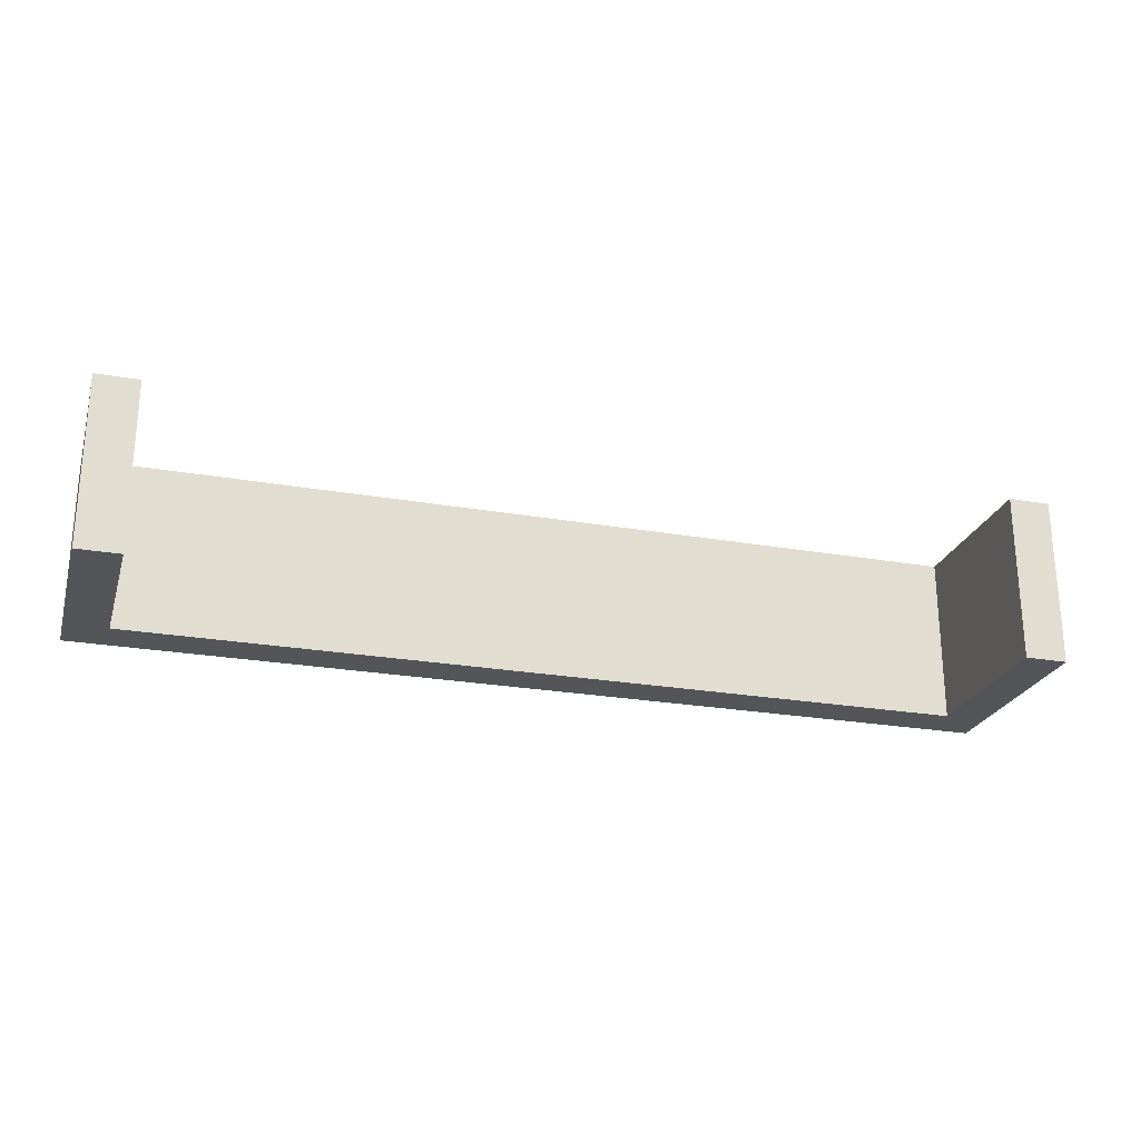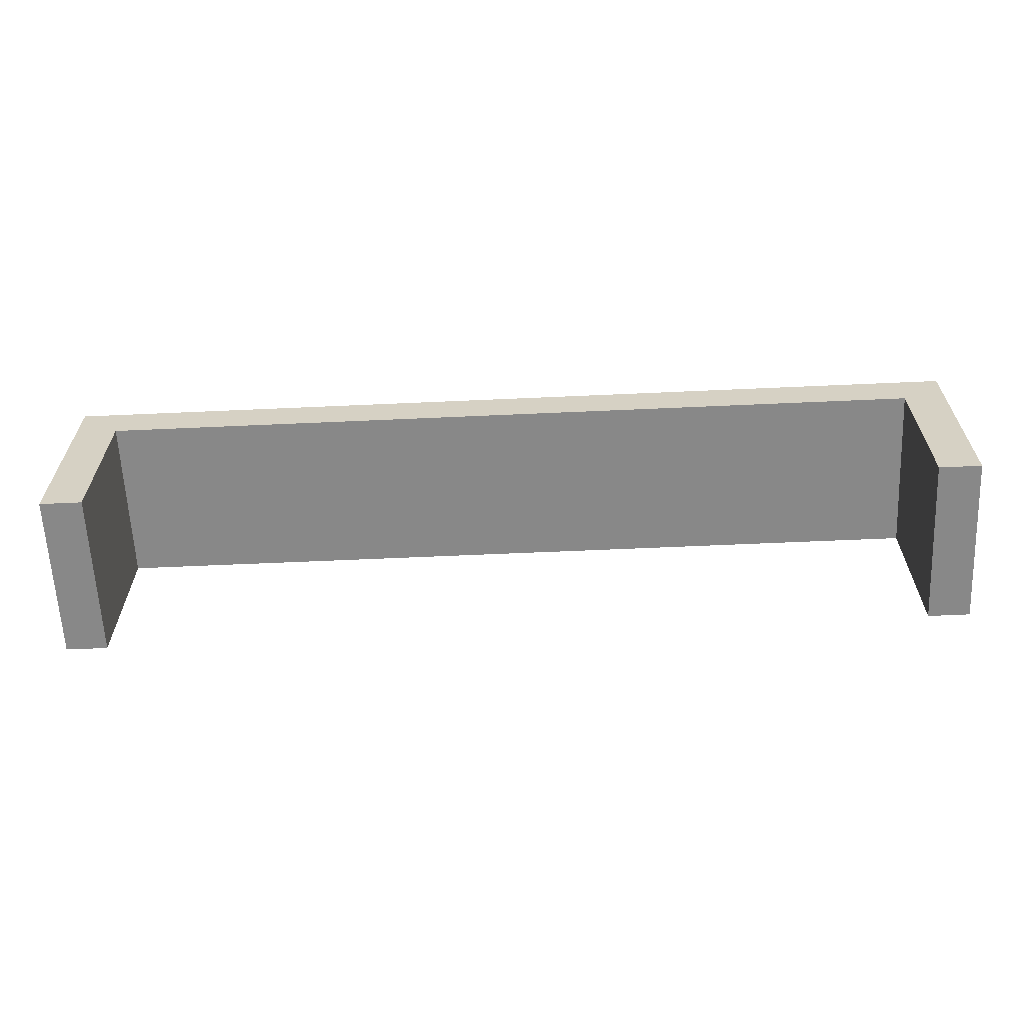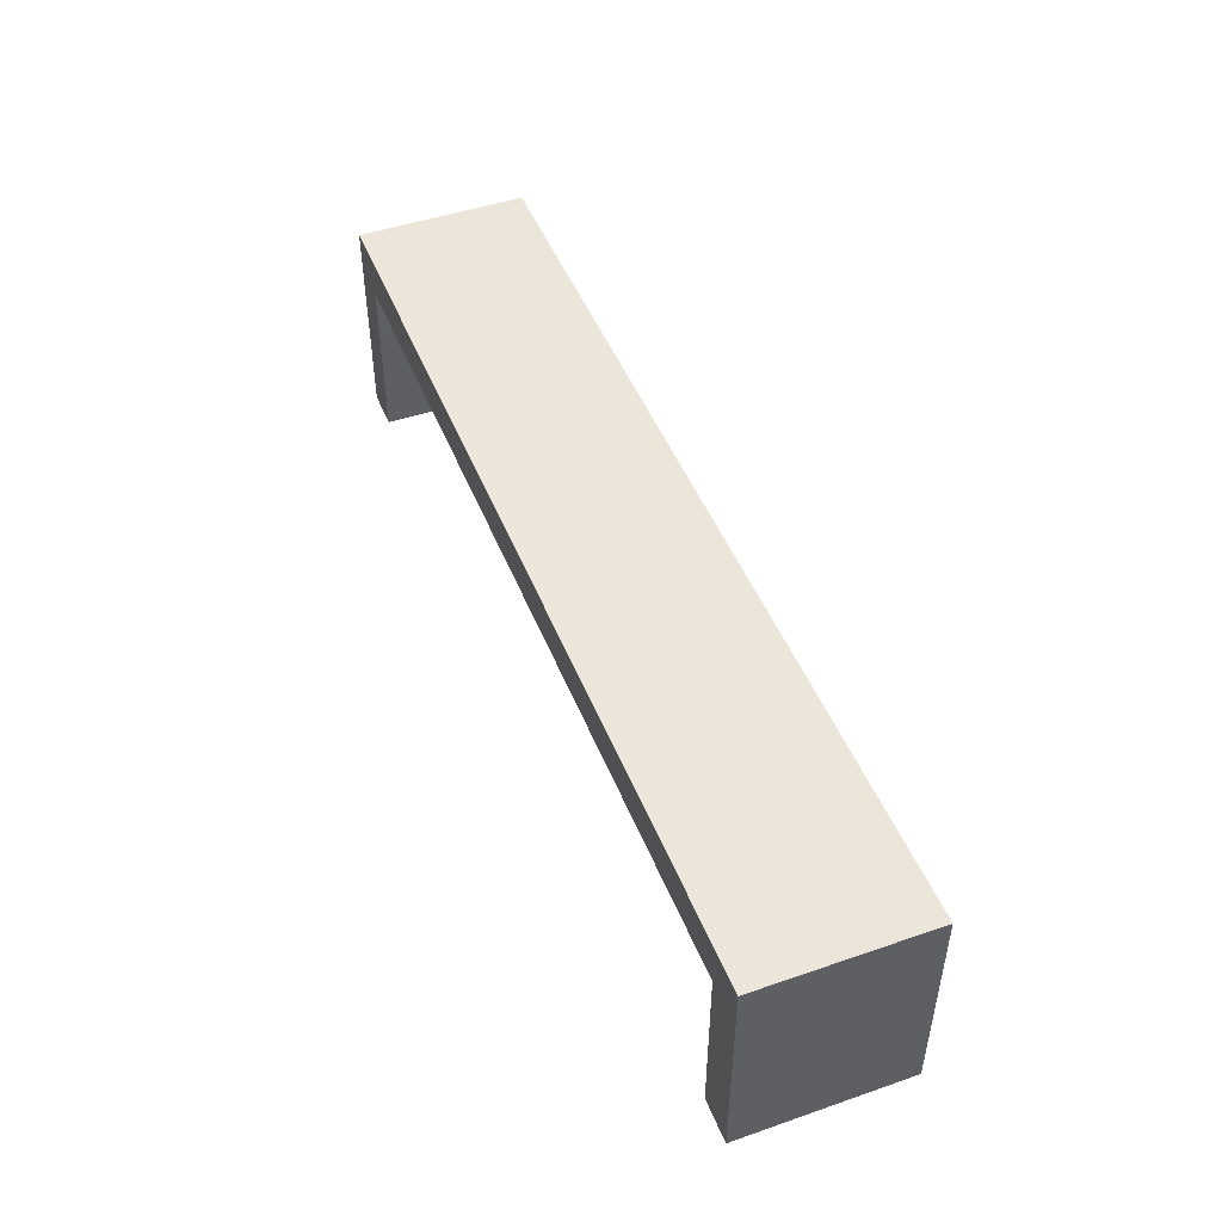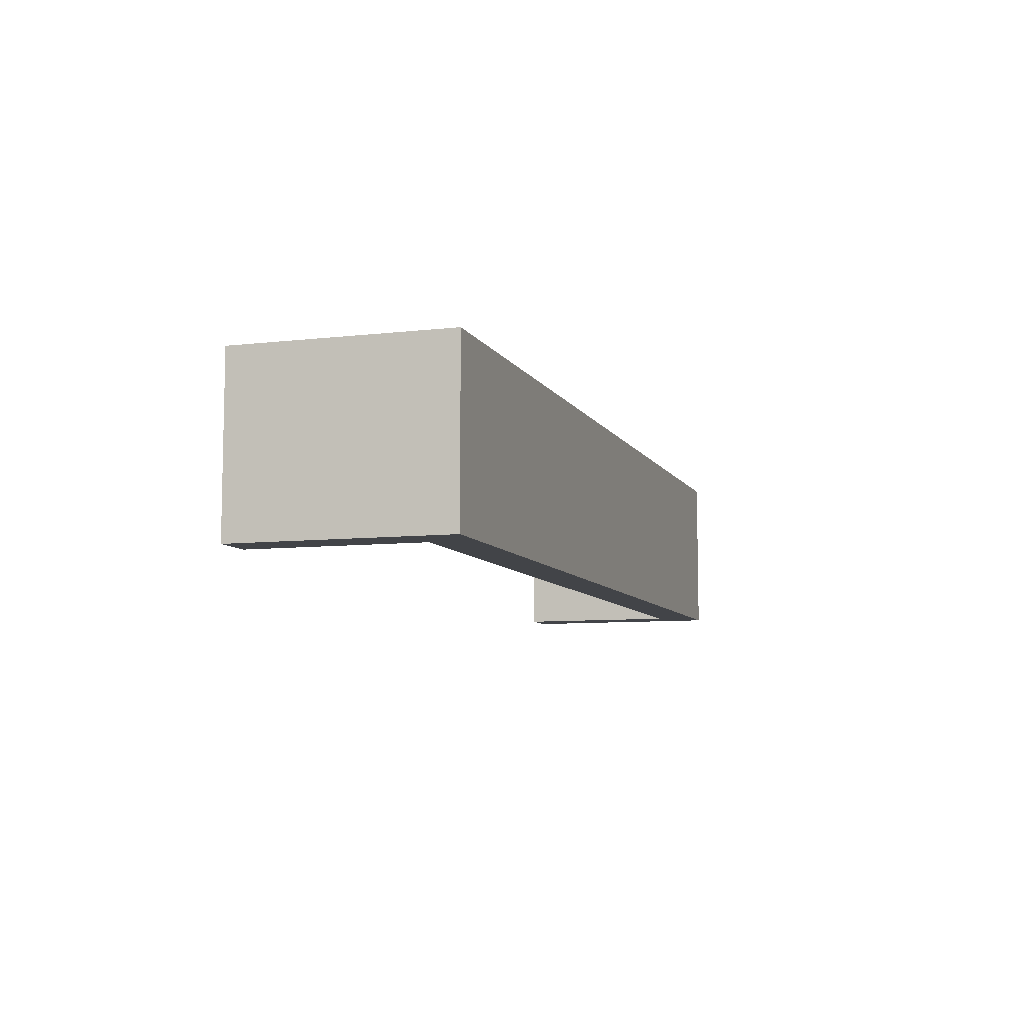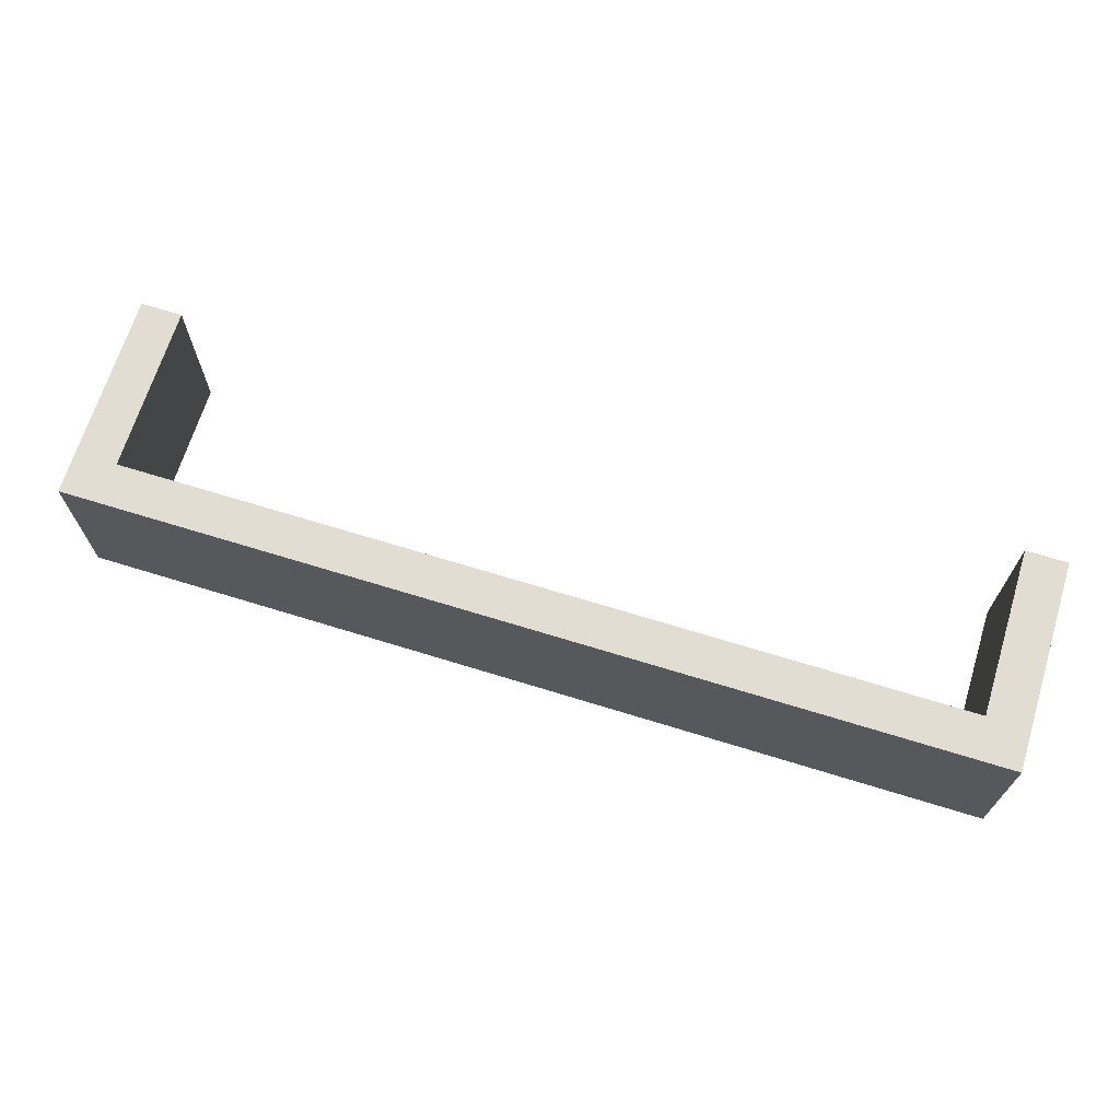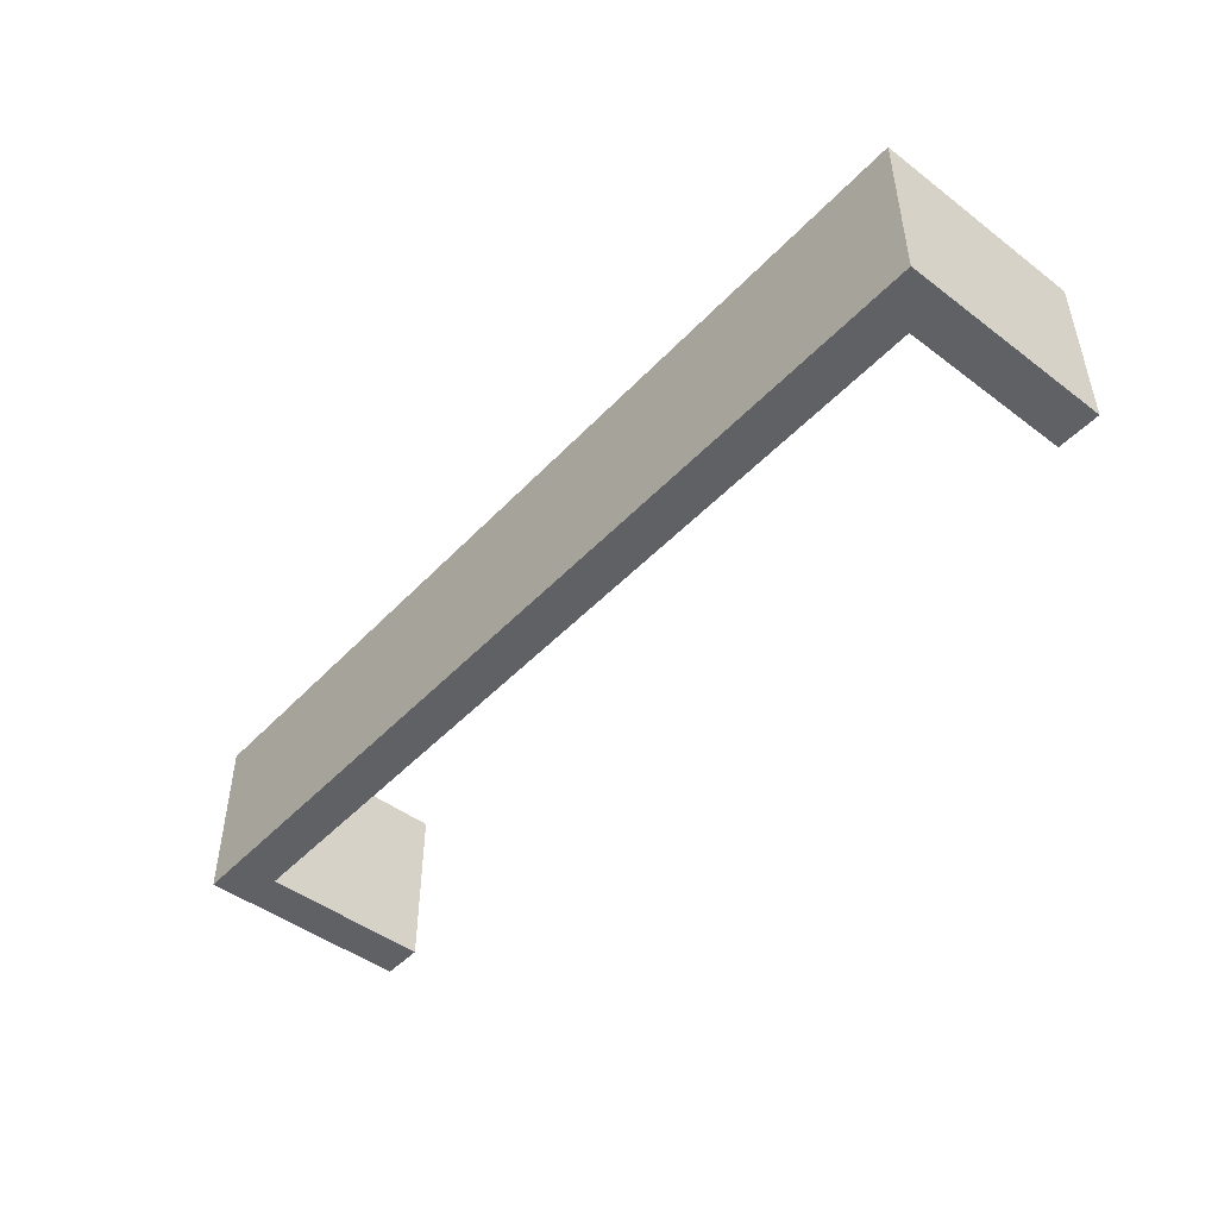
<metadata>
{"format":"obj","ext":"obj","renderer":"f3d","projection":"perspective","resolution":1024,"background":"white","views":[{"elev":-24.4,"azim":-16.1,"up":"+Z"},{"elev":-62.7,"azim":2.6,"up":"+Y"},{"elev":47.5,"azim":68.8,"up":"+Y"},{"elev":-8.0,"azim":107.8,"up":"+Z"},{"elev":68.3,"azim":-162.8,"up":"+Z"},{"elev":-47.1,"azim":-130.5,"up":"+Z"}]}
</metadata>
<code>
v 0.4801 0.0611 0.08729
v 0.4364 -0.1135 0.08729
v 0.4801 -0.1135 0.08729
v 0.4364 0.0611 0.08729
v 0.4801 -0.1135 -0.08729
v 0.4364 0.0611 -0.08729
v 0.4364 -0.1135 -0.08729
v 0.4801 0.0611 -0.08729
v -0.4364 0.0611 0.08729
v -0.4801 -0.1135 0.08729
v -0.4364 -0.1135 0.08729
v -0.4801 0.0611 0.08729
v -0.4364 -0.1135 -0.08729
v -0.4801 0.0611 -0.08729
v -0.4801 -0.1135 -0.08729
v -0.4364 0.0611 -0.08729
v 0.4801 0.1047 0.08729
v -0.4801 0.1047 -0.08729
v 0.4801 0.1047 -0.08729
v -0.4801 0.1047 0.08729
g mesh1_mesh1-geometry
f 1 2 3
f 2 1 4
f 3 2 1
f 4 1 2
f 2 5 3
f 3 5 2
f 5 1 3
f 3 1 5
f 1 6 4
f 4 6 1
f 6 2 4
f 4 2 6
f 5 2 7
f 7 2 5
f 1 5 8
f 8 5 1
f 6 1 8
f 8 1 6
f 2 6 7
f 7 6 2
f 6 5 7
f 7 5 6
f 5 6 8
f 8 6 5
g mesh2_mesh2-geometry
l 2 4
l 2 3
l 7 2
l 6 4
l 4 1
l 3 1
l 3 5
l 5 7
l 7 6
l 8 6
l 1 8
l 5 8
g mesh3_mesh3-geometry
f 9 10 11
f 10 9 12
f 11 10 9
f 12 9 10
f 10 13 11
f 11 13 10
f 13 9 11
f 11 9 13
f 9 14 12
f 12 14 9
f 14 10 12
f 12 10 14
f 13 10 15
f 15 10 13
f 9 13 16
f 16 13 9
f 14 9 16
f 16 9 14
f 10 14 15
f 15 14 10
f 14 13 15
f 15 13 14
f 13 14 16
f 16 14 13
g mesh4_mesh4-geometry
l 10 12
l 10 11
l 15 10
l 14 12
l 12 9
l 11 9
l 11 13
l 13 15
l 15 14
l 16 14
l 9 16
l 13 16
g mesh5_mesh5-geometry
f 12 8 1
f 8 12 14
f 1 8 12
f 14 12 8
f 8 17 1
f 1 17 8
f 17 12 1
f 1 12 17
f 12 18 14
f 14 18 12
f 18 8 14
f 14 8 18
f 17 8 19
f 19 8 17
f 12 17 20
f 20 17 12
f 18 12 20
f 20 12 18
f 8 18 19
f 19 18 8
f 18 17 19
f 19 17 18
f 17 18 20
f 20 18 17
g mesh6_mesh6-geometry
l 20 17
l 12 20
l 18 20
l 1 17
l 17 19
l 12 1
l 14 12
l 14 18
l 19 18
l 1 8
l 8 19
l 8 14

</code>
